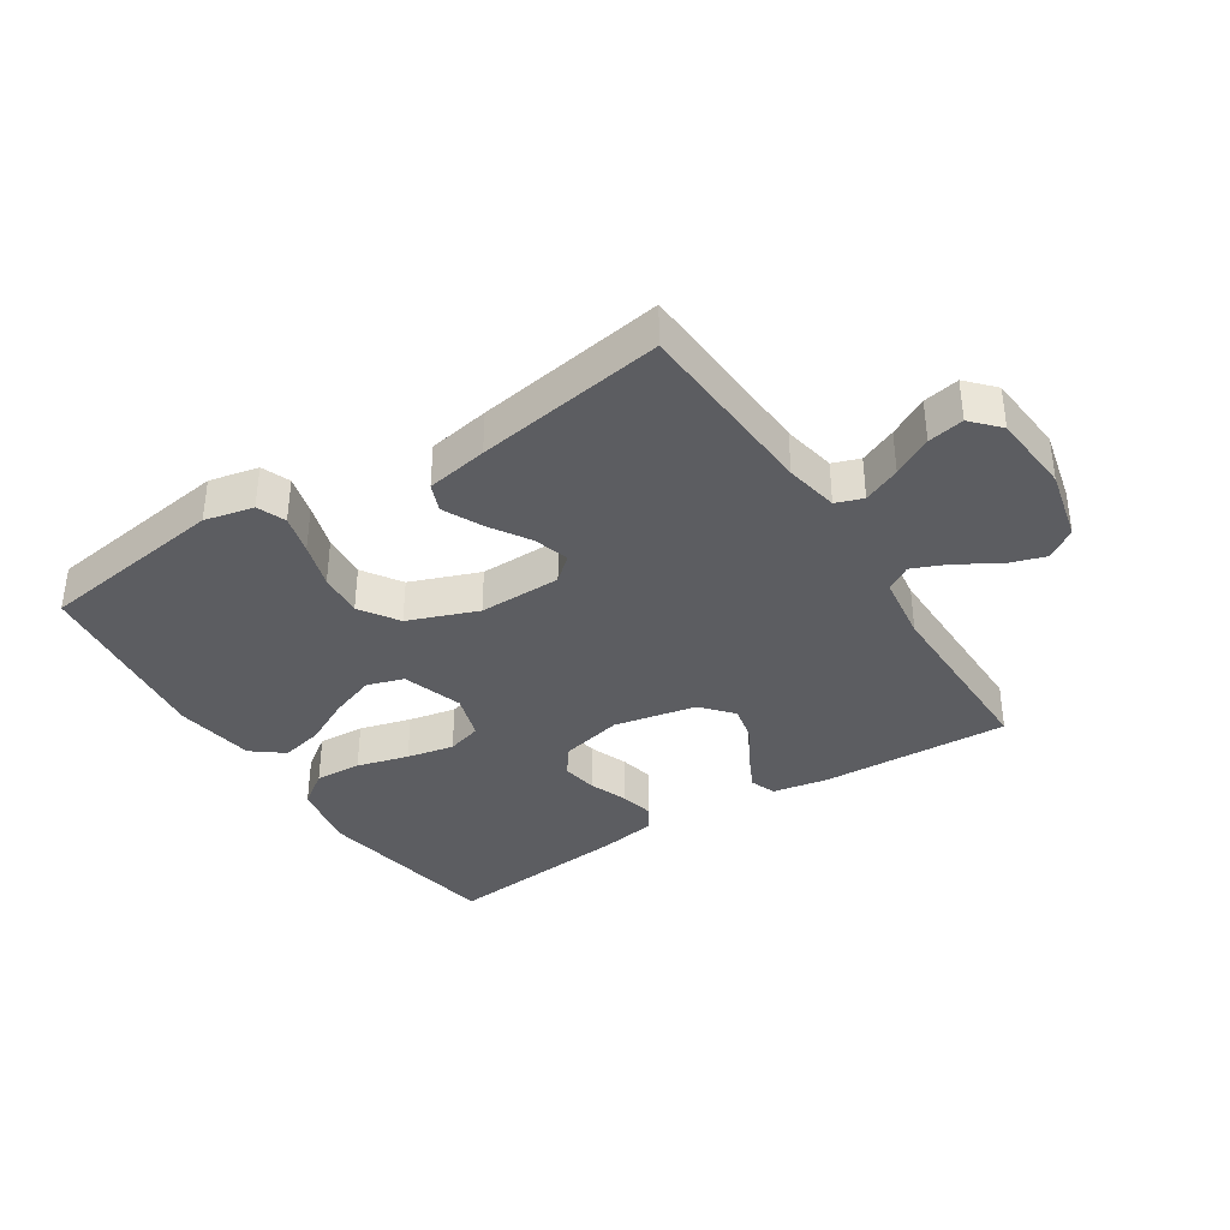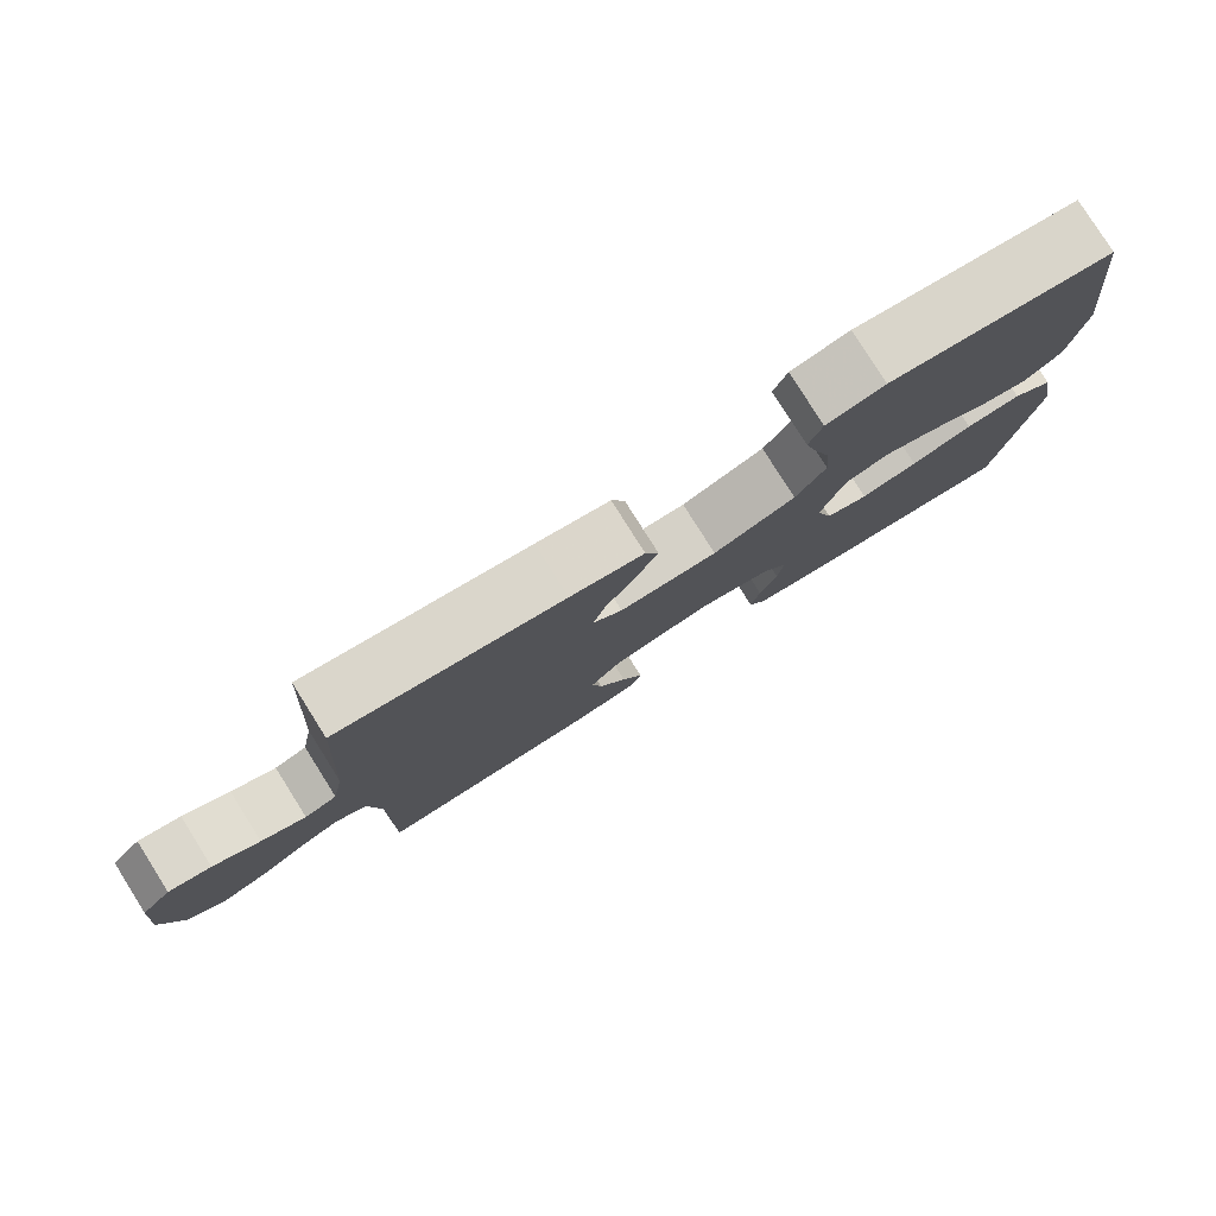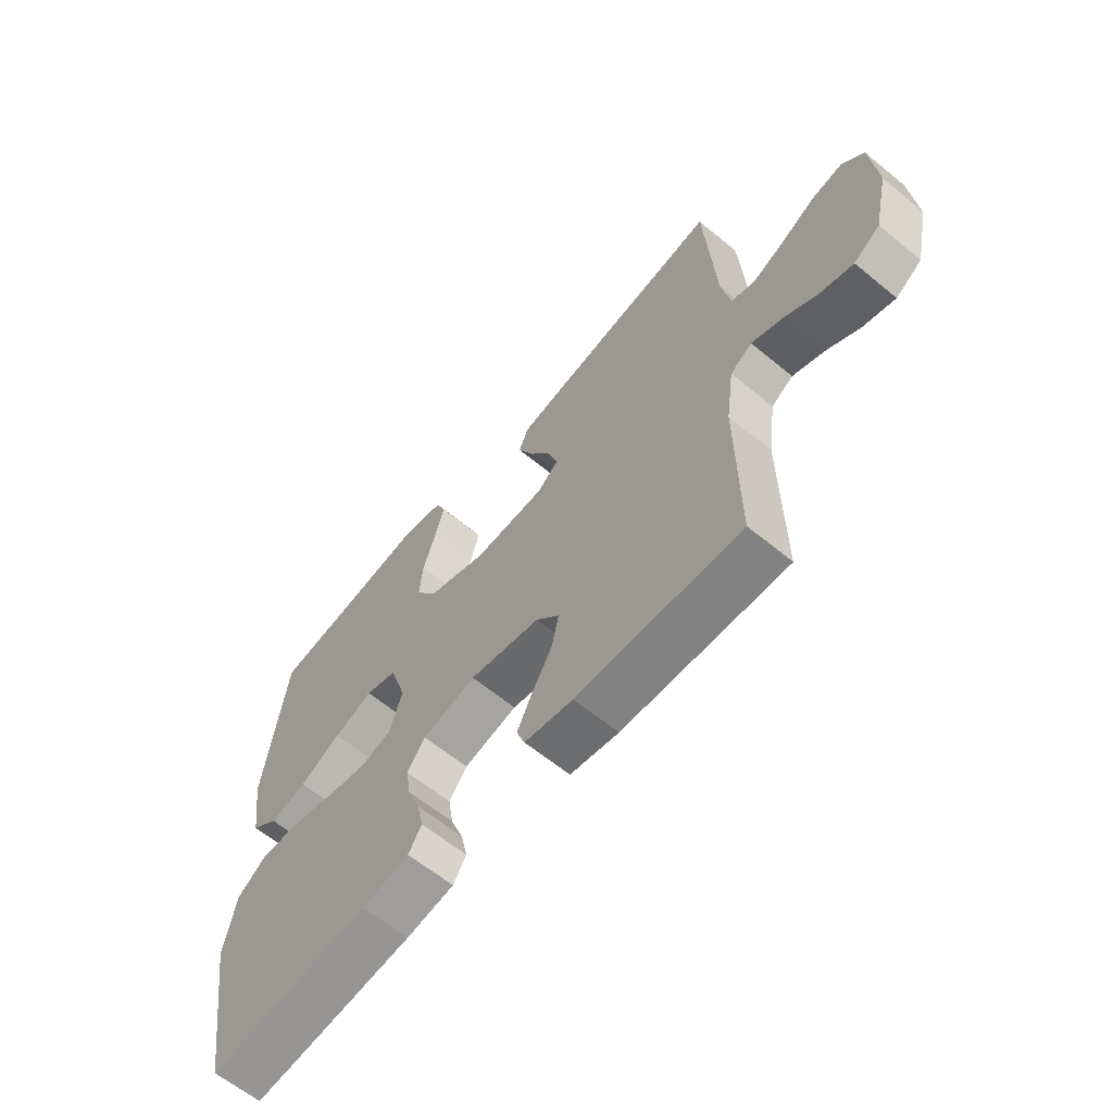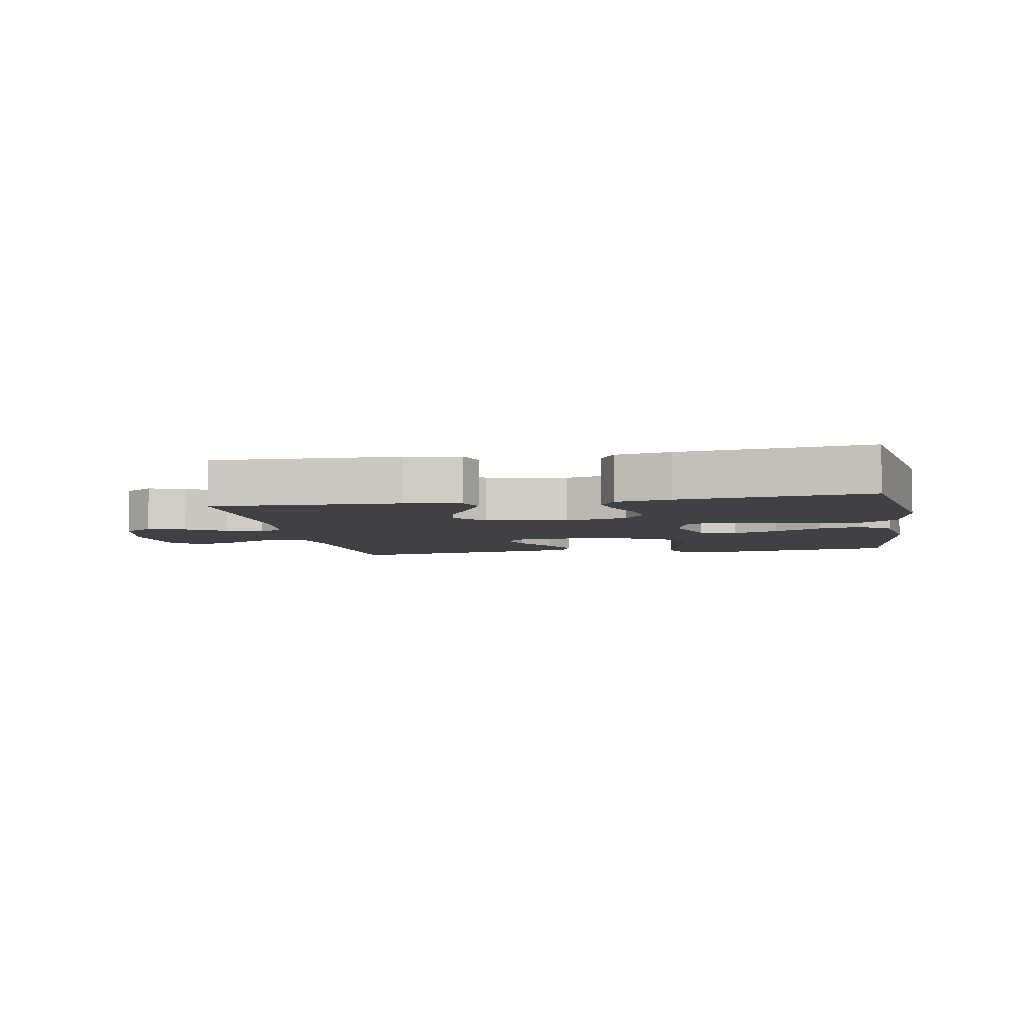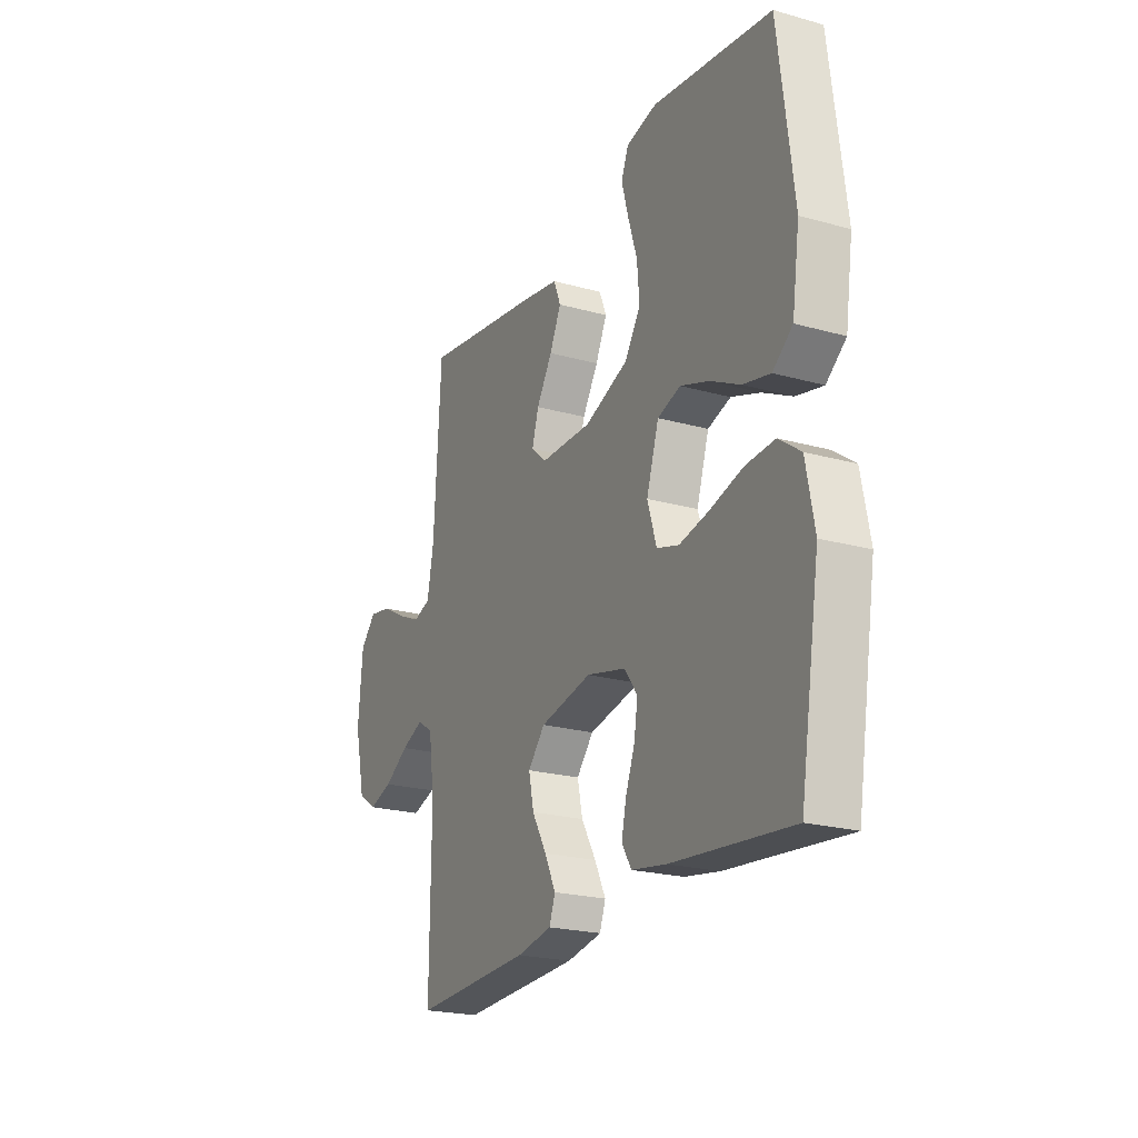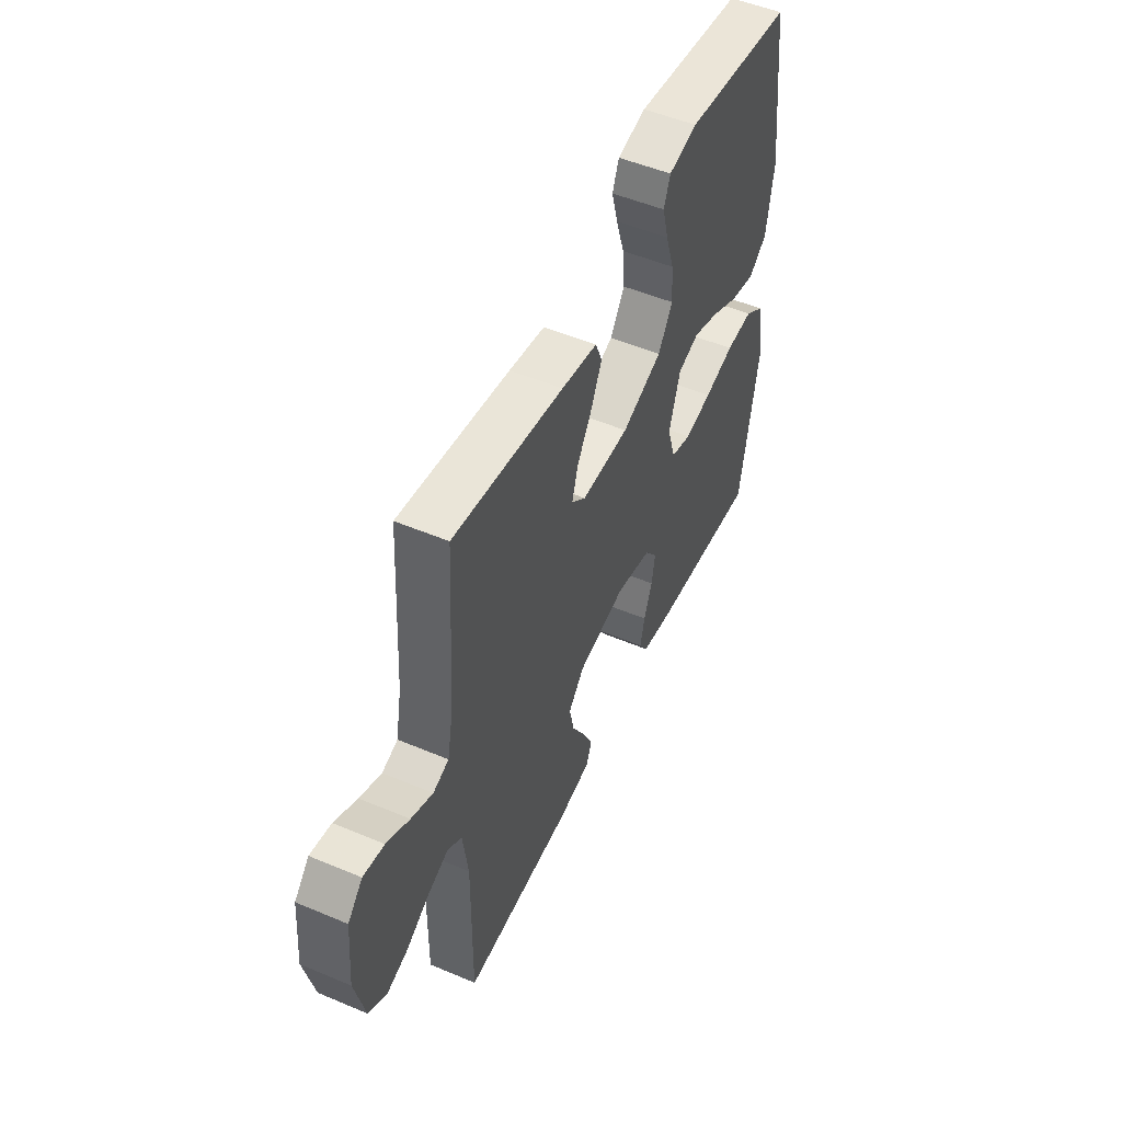
<metadata>
{"format":"obj","ext":"obj","renderer":"f3d","projection":"perspective","resolution":1024,"background":"white","views":[{"elev":-36.6,"azim":32.7,"up":"+Y"},{"elev":79.5,"azim":147.8,"up":"+Z"},{"elev":-62.6,"azim":50.2,"up":"+Z"},{"elev":-5.6,"azim":-169.6,"up":"+Y"},{"elev":-22.3,"azim":-115.8,"up":"+Z"},{"elev":51.5,"azim":114.6,"up":"+Z"}]}
</metadata>
<code>
v -0.5 0.07 -0.5
v -0.55 0.07 -0.2
v -0.529 0.07 -0.09
v -0.474 0.07 -0.05
v -0.4 0.07 -0.054
v -0.318 0.07 -0.076
v -0.243 0.07 -0.091
v -0.187 0.07 -0.074
v -0.164 0.07 0
v -0.195 0.07 0.096
v -0.253 0.07 0.114
v -0.325 0.07 0.088
v -0.401 0.07 0.049
v -0.469 0.07 0.033
v -0.519 0.07 0.072
v -0.538 0.07 0.2
v -0.5 0.07 0.5
v -0.2 0.07 0.543
v -0.122 0.07 0.526
v -0.104 0.07 0.481
v -0.121 0.07 0.418
v -0.144 0.07 0.345
v -0.15 0.07 0.274
v -0.11 0.07 0.213
v 0 0.07 0.172
v 0.131 0.07 0.174
v 0.17 0.07 0.208
v 0.153 0.07 0.264
v 0.113 0.07 0.328
v 0.084 0.07 0.389
v 0.102 0.07 0.434
v 0.2 0.07 0.452
v 0.5 0.07 0.5
v 0.518 0.07 0.2
v 0.534 0.07 0.115
v 0.577 0.07 0.1
v 0.636 0.07 0.126
v 0.698 0.07 0.16
v 0.755 0.07 0.171
v 0.795 0.07 0.128
v 0.806 0.07 0
v 0.779 0.07 -0.116
v 0.731 0.07 -0.148
v 0.671 0.07 -0.129
v 0.609 0.07 -0.091
v 0.553 0.07 -0.068
v 0.513 0.07 -0.093
v 0.498 0.07 -0.2
v 0.5 0.07 -0.5
v 0.2 0.07 -0.488
v 0.111 0.07 -0.472
v 0.096 0.07 -0.431
v 0.124 0.07 -0.374
v 0.161 0.07 -0.31
v 0.174 0.07 -0.25
v 0.131 0.07 -0.201
v 0 0.07 -0.175
v -0.099 0.07 -0.199
v -0.132 0.07 -0.244
v -0.123 0.07 -0.301
v -0.1 0.07 -0.361
v -0.088 0.07 -0.415
v -0.112 0.07 -0.454
v -0.2 0.07 -0.469
v -0.5 0 -0.5
v -0.55 0 -0.2
v -0.529 0 -0.09
v -0.474 0 -0.05
v -0.4 0 -0.054
v -0.318 0 -0.076
v -0.243 0 -0.091
v -0.187 0 -0.074
v -0.164 0 0
v -0.195 0 0.096
v -0.253 0 0.114
v -0.325 0 0.088
v -0.401 0 0.049
v -0.469 0 0.033
v -0.519 0 0.072
v -0.538 0 0.2
v -0.5 0 0.5
v -0.2 0 0.543
v -0.122 0 0.526
v -0.104 0 0.481
v -0.121 0 0.418
v -0.144 0 0.345
v -0.15 0 0.274
v -0.11 0 0.213
v 0 0 0.172
v 0.131 0 0.174
v 0.17 0 0.208
v 0.153 0 0.264
v 0.113 0 0.328
v 0.084 0 0.389
v 0.102 0 0.434
v 0.2 0 0.452
v 0.5 0 0.5
v 0.518 0 0.2
v 0.534 0 0.115
v 0.577 0 0.1
v 0.636 0 0.126
v 0.698 0 0.16
v 0.755 0 0.171
v 0.795 0 0.128
v 0.806 0 0
v 0.779 0 -0.116
v 0.731 0 -0.148
v 0.671 0 -0.129
v 0.609 0 -0.091
v 0.553 0 -0.068
v 0.513 0 -0.093
v 0.498 0 -0.2
v 0.5 0 -0.5
v 0.2 0 -0.488
v 0.111 0 -0.472
v 0.096 0 -0.431
v 0.124 0 -0.374
v 0.161 0 -0.31
v 0.174 0 -0.25
v 0.131 0 -0.201
v 0 0 -0.175
v -0.099 0 -0.199
v -0.132 0 -0.244
v -0.123 0 -0.301
v -0.1 0 -0.361
v -0.088 0 -0.415
v -0.112 0 -0.454
v -0.2 0 -0.469
f 4 5 6
f 3 4 6
f 2 3 6
f 1 2 6
f 64 1 6
f 63 64 6
f 62 63 6
f 61 62 6
f 60 61 6
f 59 60 6 7
f 58 59 7 8
f 57 58 8 9
f 56 57 9 10
f 52 53 54
f 51 52 54
f 50 51 54
f 49 50 54
f 48 49 54
f 47 48 54 55
f 46 47 55 56
f 43 44 45
f 42 43 45
f 41 42 45
f 40 41 45
f 39 40 45
f 38 39 45
f 37 38 45
f 36 37 45 46
f 46 56 10
f 36 46 10
f 35 36 10
f 32 33 34
f 31 32 34
f 30 31 34
f 29 30 34
f 28 29 34
f 27 28 34 35
f 20 21 22
f 19 20 22
f 18 19 22
f 17 18 22
f 16 17 22
f 15 16 22
f 14 15 22
f 13 14 22
f 12 13 22
f 11 12 22 23
f 10 11 23 24
f 26 27 35
f 25 26 35 10
f 10 24 25
f 70 69 68
f 70 68 67
f 70 67 66
f 70 66 65
f 70 65 128
f 70 128 127
f 70 127 126
f 70 126 125
f 70 125 124
f 71 70 124 123
f 72 71 123 122
f 73 72 122 121
f 74 73 121 120
f 118 117 116
f 118 116 115
f 118 115 114
f 118 114 113
f 118 113 112
f 119 118 112 111
f 120 119 111 110
f 109 108 107
f 109 107 106
f 109 106 105
f 109 105 104
f 109 104 103
f 109 103 102
f 109 102 101
f 110 109 101 100
f 74 120 110
f 74 110 100
f 74 100 99
f 98 97 96
f 98 96 95
f 98 95 94
f 98 94 93
f 98 93 92
f 99 98 92 91
f 86 85 84
f 86 84 83
f 86 83 82
f 86 82 81
f 86 81 80
f 86 80 79
f 86 79 78
f 86 78 77
f 86 77 76
f 87 86 76 75
f 88 87 75 74
f 99 91 90
f 74 99 90 89
f 89 88 74
f 1 65 66 2
f 2 66 67 3
f 3 67 68 4
f 4 68 69 5
f 5 69 70 6
f 6 70 71 7
f 7 71 72 8
f 8 72 73 9
f 9 73 74 10
f 10 74 75 11
f 11 75 76 12
f 12 76 77 13
f 13 77 78 14
f 14 78 79 15
f 15 79 80 16
f 16 80 81 17
f 17 81 82 18
f 18 82 83 19
f 19 83 84 20
f 20 84 85 21
f 21 85 86 22
f 22 86 87 23
f 23 87 88 24
f 24 88 89 25
f 25 89 90 26
f 26 90 91 27
f 27 91 92 28
f 28 92 93 29
f 29 93 94 30
f 30 94 95 31
f 31 95 96 32
f 32 96 97 33
f 33 97 98 34
f 34 98 99 35
f 35 99 100 36
f 36 100 101 37
f 37 101 102 38
f 38 102 103 39
f 39 103 104 40
f 40 104 105 41
f 41 105 106 42
f 42 106 107 43
f 43 107 108 44
f 44 108 109 45
f 45 109 110 46
f 46 110 111 47
f 47 111 112 48
f 48 112 113 49
f 49 113 114 50
f 50 114 115 51
f 51 115 116 52
f 52 116 117 53
f 53 117 118 54
f 54 118 119 55
f 55 119 120 56
f 56 120 121 57
f 57 121 122 58
f 58 122 123 59
f 59 123 124 60
f 60 124 125 61
f 61 125 126 62
f 62 126 127 63
f 63 127 128 64
f 64 128 65 1

</code>
